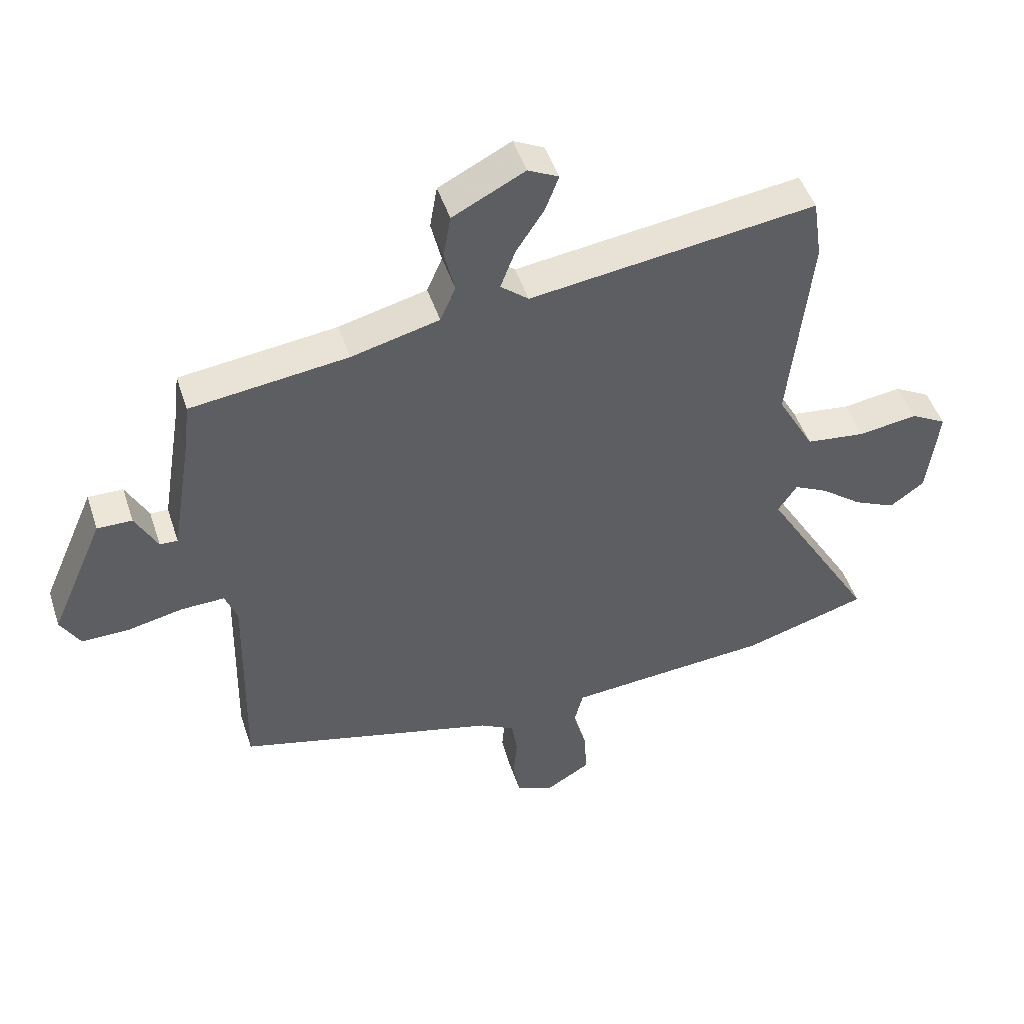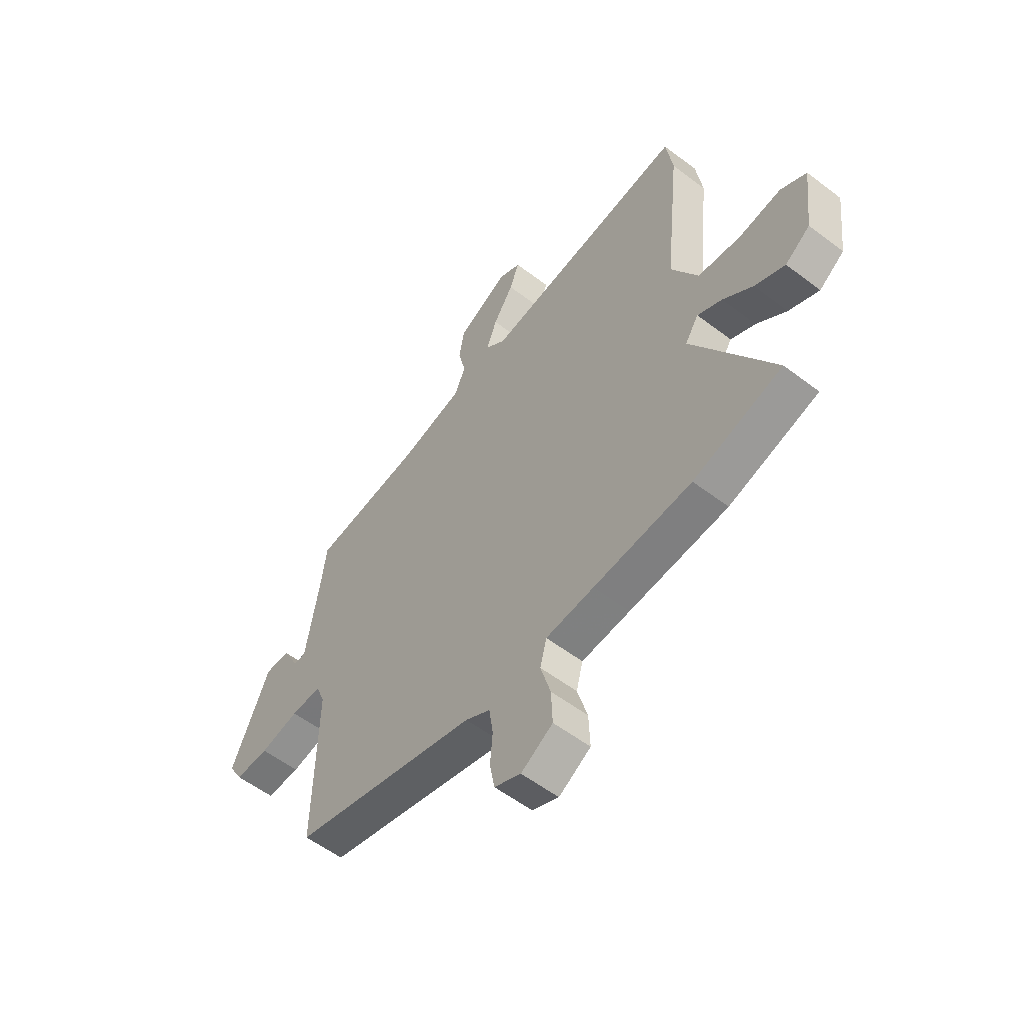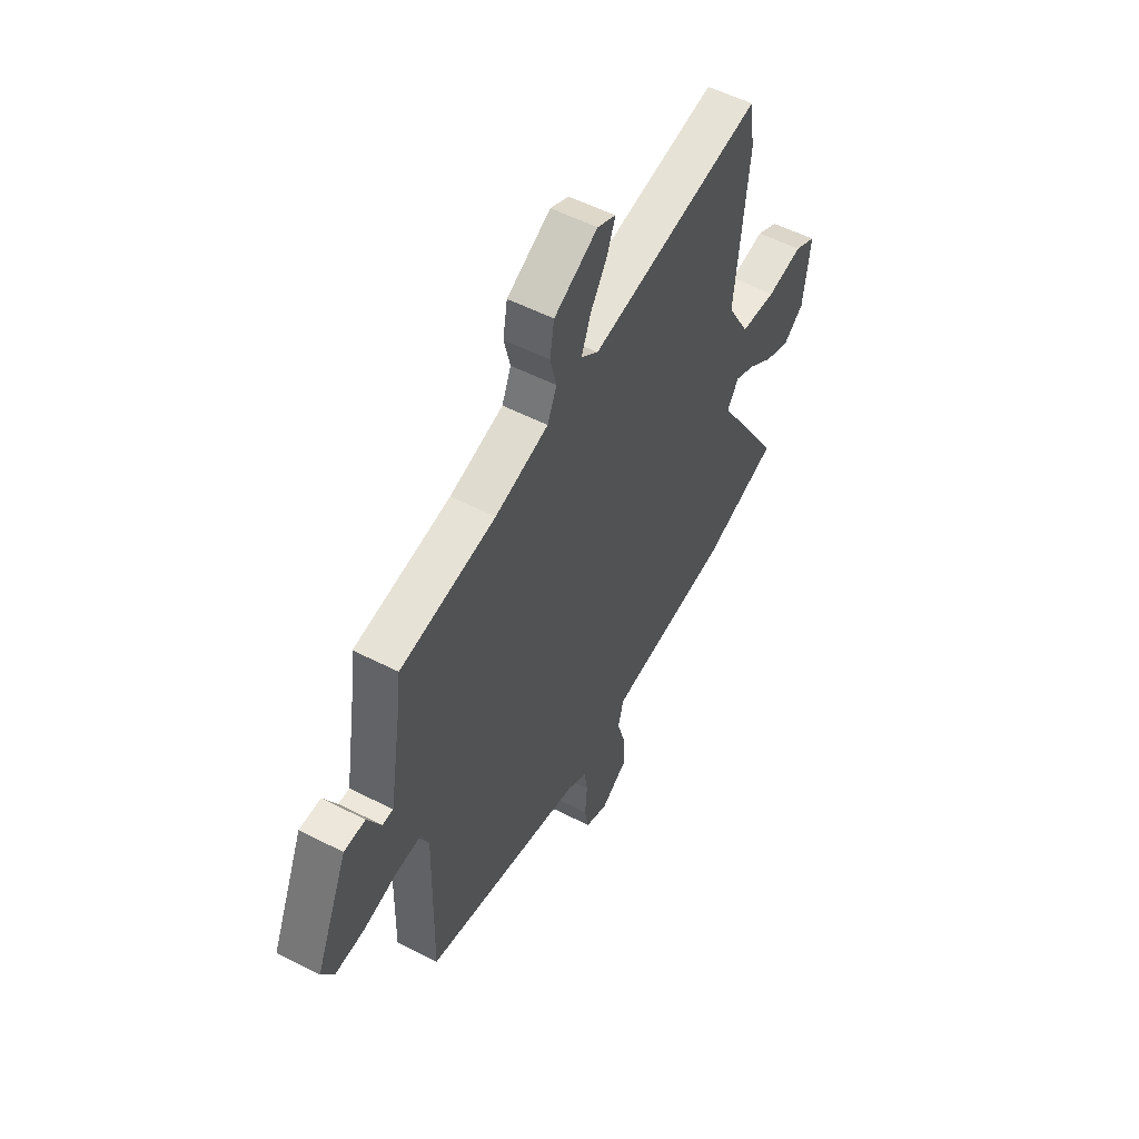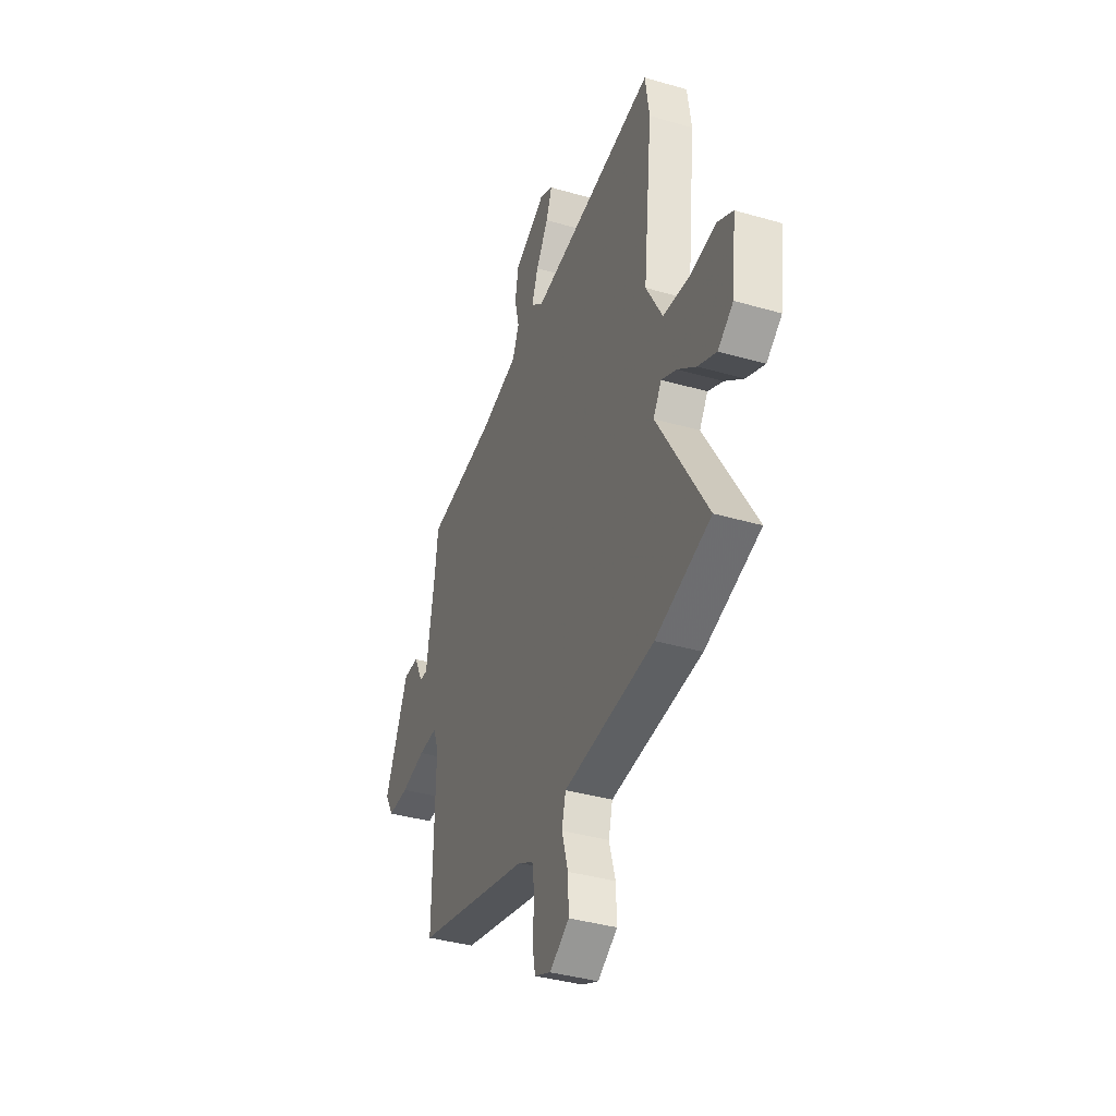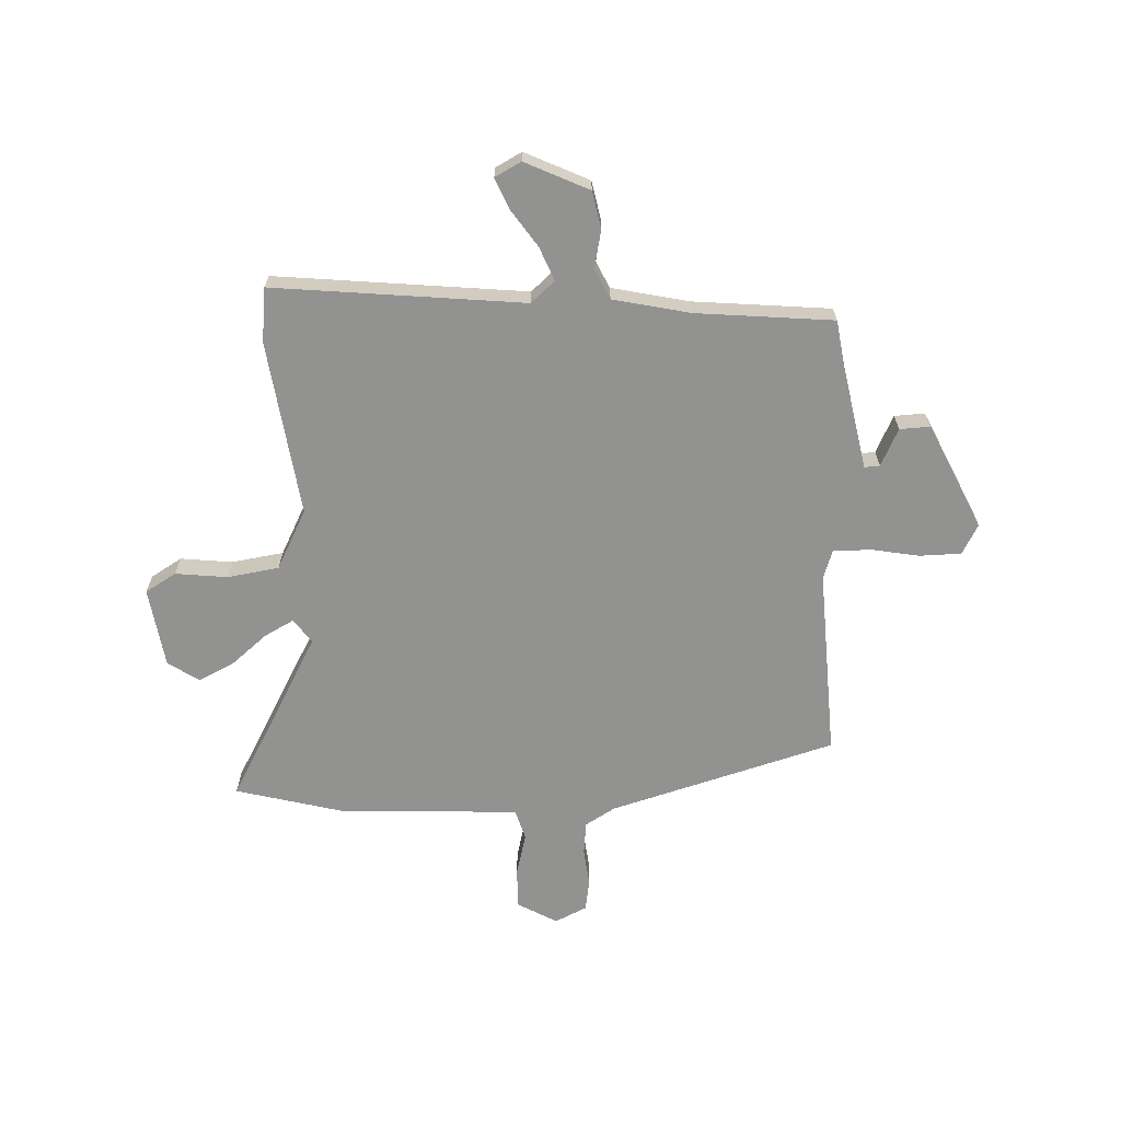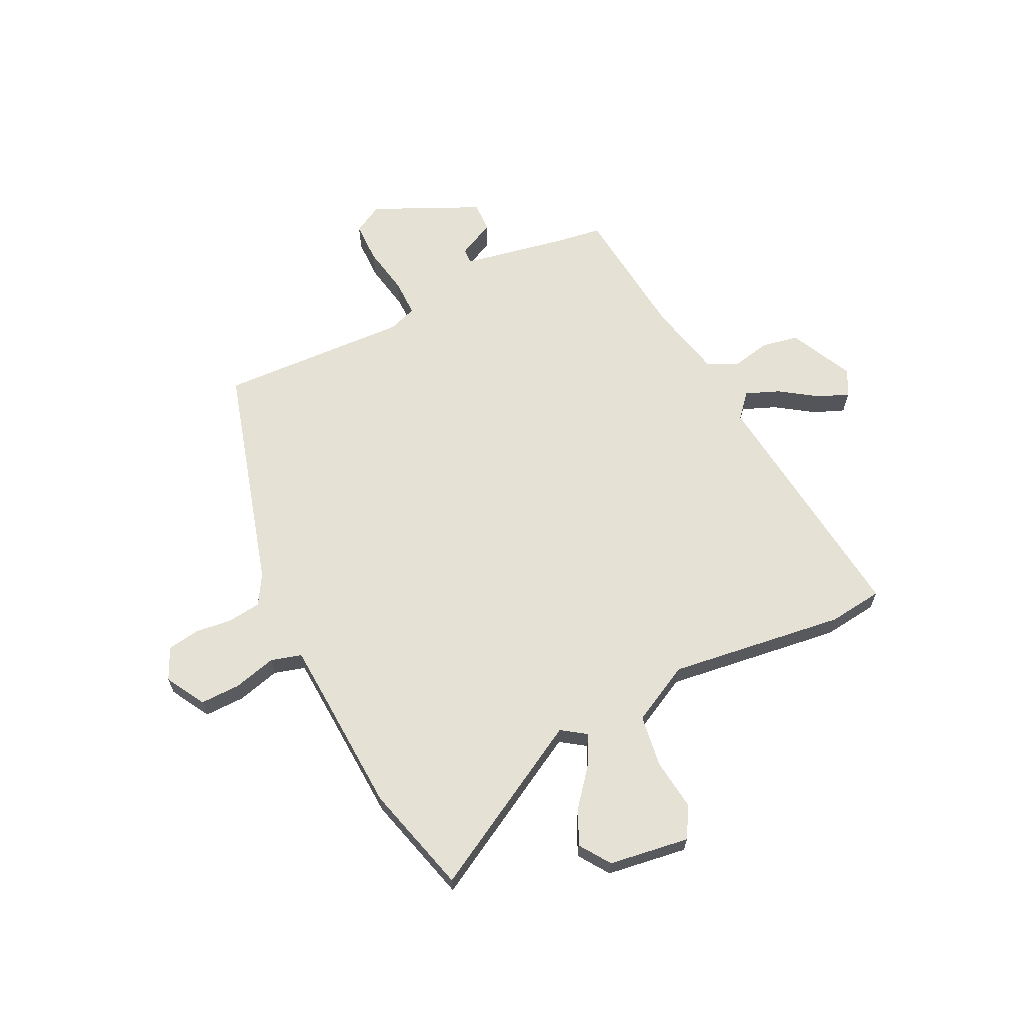
<metadata>
{"format":"obj","ext":"obj","renderer":"f3d","projection":"perspective","resolution":1024,"background":"white","views":[{"elev":47.8,"azim":162.1,"up":"+Z"},{"elev":-56.1,"azim":-128.6,"up":"+Z"},{"elev":54.6,"azim":118.5,"up":"+Z"},{"elev":-38.3,"azim":-110.2,"up":"+Z"},{"elev":-66.2,"azim":4.1,"up":"+Y"},{"elev":64.5,"azim":-114.7,"up":"+Y"}]}
</metadata>
<code>
v -0.468 0.07 -0.509
v -0.672 0.07 -0.449
v -0.487 0.07 -0.137
v -0.518 0.07 -0.09
v -0.574 0.07 -0.118
v -0.642 0.07 -0.171
v -0.711 0.07 -0.203
v -0.768 0.07 -0.162
v -0.786 0.07 -0.011
v -0.727 0.07 0.022
v -0.63 0.07 0.008
v -0.532 0.07 0.02
v -0.471 0.07 0.13
v -0.506 0.07 0.461
v -0.491 0.07 0.563
v -0.022 0.07 0.5
v 0.024 0.07 0.538
v 0 0.07 0.602
v -0.046 0.07 0.673
v -0.068 0.07 0.731
v -0.018 0.07 0.756
v 0.1 0.07 0.696
v 0.112 0.07 0.626
v 0.095 0.07 0.555
v 0.12 0.07 0.497
v 0.264 0.07 0.461
v 0.521 0.07 0.429
v 0.531 0.07 0.346
v 0.564 0.07 0.144
v 0.593 0.07 0.145
v 0.629 0.07 0.214
v 0.686 0.07 0.215
v 0.774 0.07 0.013
v 0.742 0.07 -0.042
v 0.664 0.07 -0.041
v 0.574 0.07 -0.022
v 0.503 0.07 -0.02
v 0.483 0.07 -0.073
v 0.49 0.07 -0.43
v 0.062 0.07 -0.541
v 0.005 0.07 -0.573
v -0.004 0.07 -0.635
v 0.002 0.07 -0.705
v -0.009 0.07 -0.765
v -0.07 0.07 -0.792
v -0.143 0.07 -0.748
v -0.14 0.07 -0.673
v -0.117 0.07 -0.593
v -0.132 0.07 -0.535
v -0.243 0.07 -0.526
v -0.468 0 -0.509
v -0.672 0 -0.449
v -0.487 0 -0.137
v -0.518 0 -0.09
v -0.574 0 -0.118
v -0.642 0 -0.171
v -0.711 0 -0.203
v -0.768 0 -0.162
v -0.786 0 -0.011
v -0.727 0 0.022
v -0.63 0 0.008
v -0.532 0 0.02
v -0.471 0 0.13
v -0.506 0 0.461
v -0.491 0 0.563
v -0.022 0 0.5
v 0.024 0 0.538
v 0 0 0.602
v -0.046 0 0.673
v -0.068 0 0.731
v -0.018 0 0.756
v 0.1 0 0.696
v 0.112 0 0.626
v 0.095 0 0.555
v 0.12 0 0.497
v 0.264 0 0.461
v 0.521 0 0.429
v 0.531 0 0.346
v 0.564 0 0.144
v 0.593 0 0.145
v 0.629 0 0.214
v 0.686 0 0.215
v 0.774 0 0.013
v 0.742 0 -0.042
v 0.664 0 -0.041
v 0.574 0 -0.022
v 0.503 0 -0.02
v 0.483 0 -0.073
v 0.49 0 -0.43
v 0.062 0 -0.541
v 0.005 0 -0.573
v -0.004 0 -0.635
v 0.002 0 -0.705
v -0.009 0 -0.765
v -0.07 0 -0.792
v -0.143 0 -0.748
v -0.14 0 -0.673
v -0.117 0 -0.593
v -0.132 0 -0.535
v -0.243 0 -0.526
f 46 47 48
f 45 46 48
f 44 45 48
f 43 44 48
f 42 43 48
f 41 42 48 49
f 40 41 49
f 40 49 50
f 39 40 50
f 38 39 50
f 34 35 36
f 33 34 36
f 32 33 36
f 31 32 36
f 30 31 36
f 29 30 36 37
f 1 2 3
f 50 1 3
f 38 50 3
f 37 38 3
f 29 37 3
f 28 29 3
f 22 23 24
f 21 22 24
f 20 21 24
f 19 20 24
f 18 19 24
f 17 18 24 25
f 16 17 25
f 13 14 15 16
f 16 25 26
f 13 16 26
f 12 13 26
f 9 10 11
f 8 9 11
f 7 8 11
f 6 7 11
f 5 6 11
f 4 5 11 12
f 26 27 28
f 12 26 28
f 4 12 28
f 3 4 28
f 98 97 96
f 98 96 95
f 98 95 94
f 98 94 93
f 98 93 92
f 99 98 92 91
f 99 91 90
f 100 99 90
f 100 90 89
f 100 89 88
f 86 85 84
f 86 84 83
f 86 83 82
f 86 82 81
f 86 81 80
f 87 86 80 79
f 53 52 51
f 53 51 100
f 53 100 88
f 53 88 87
f 53 87 79
f 53 79 78
f 74 73 72
f 74 72 71
f 74 71 70
f 74 70 69
f 74 69 68
f 75 74 68 67
f 75 67 66
f 66 65 64 63
f 76 75 66
f 76 66 63
f 76 63 62
f 61 60 59
f 61 59 58
f 61 58 57
f 61 57 56
f 61 56 55
f 62 61 55 54
f 78 77 76
f 78 76 62
f 78 62 54
f 78 54 53
f 1 51 52 2
f 2 52 53 3
f 3 53 54 4
f 4 54 55 5
f 5 55 56 6
f 6 56 57 7
f 7 57 58 8
f 8 58 59 9
f 9 59 60 10
f 10 60 61 11
f 11 61 62 12
f 12 62 63 13
f 13 63 64 14
f 14 64 65 15
f 15 65 66 16
f 16 66 67 17
f 17 67 68 18
f 18 68 69 19
f 19 69 70 20
f 20 70 71 21
f 21 71 72 22
f 22 72 73 23
f 23 73 74 24
f 24 74 75 25
f 25 75 76 26
f 26 76 77 27
f 27 77 78 28
f 28 78 79 29
f 29 79 80 30
f 30 80 81 31
f 31 81 82 32
f 32 82 83 33
f 33 83 84 34
f 34 84 85 35
f 35 85 86 36
f 36 86 87 37
f 37 87 88 38
f 38 88 89 39
f 39 89 90 40
f 40 90 91 41
f 41 91 92 42
f 42 92 93 43
f 43 93 94 44
f 44 94 95 45
f 45 95 96 46
f 46 96 97 47
f 47 97 98 48
f 48 98 99 49
f 49 99 100 50
f 50 100 51 1

</code>
